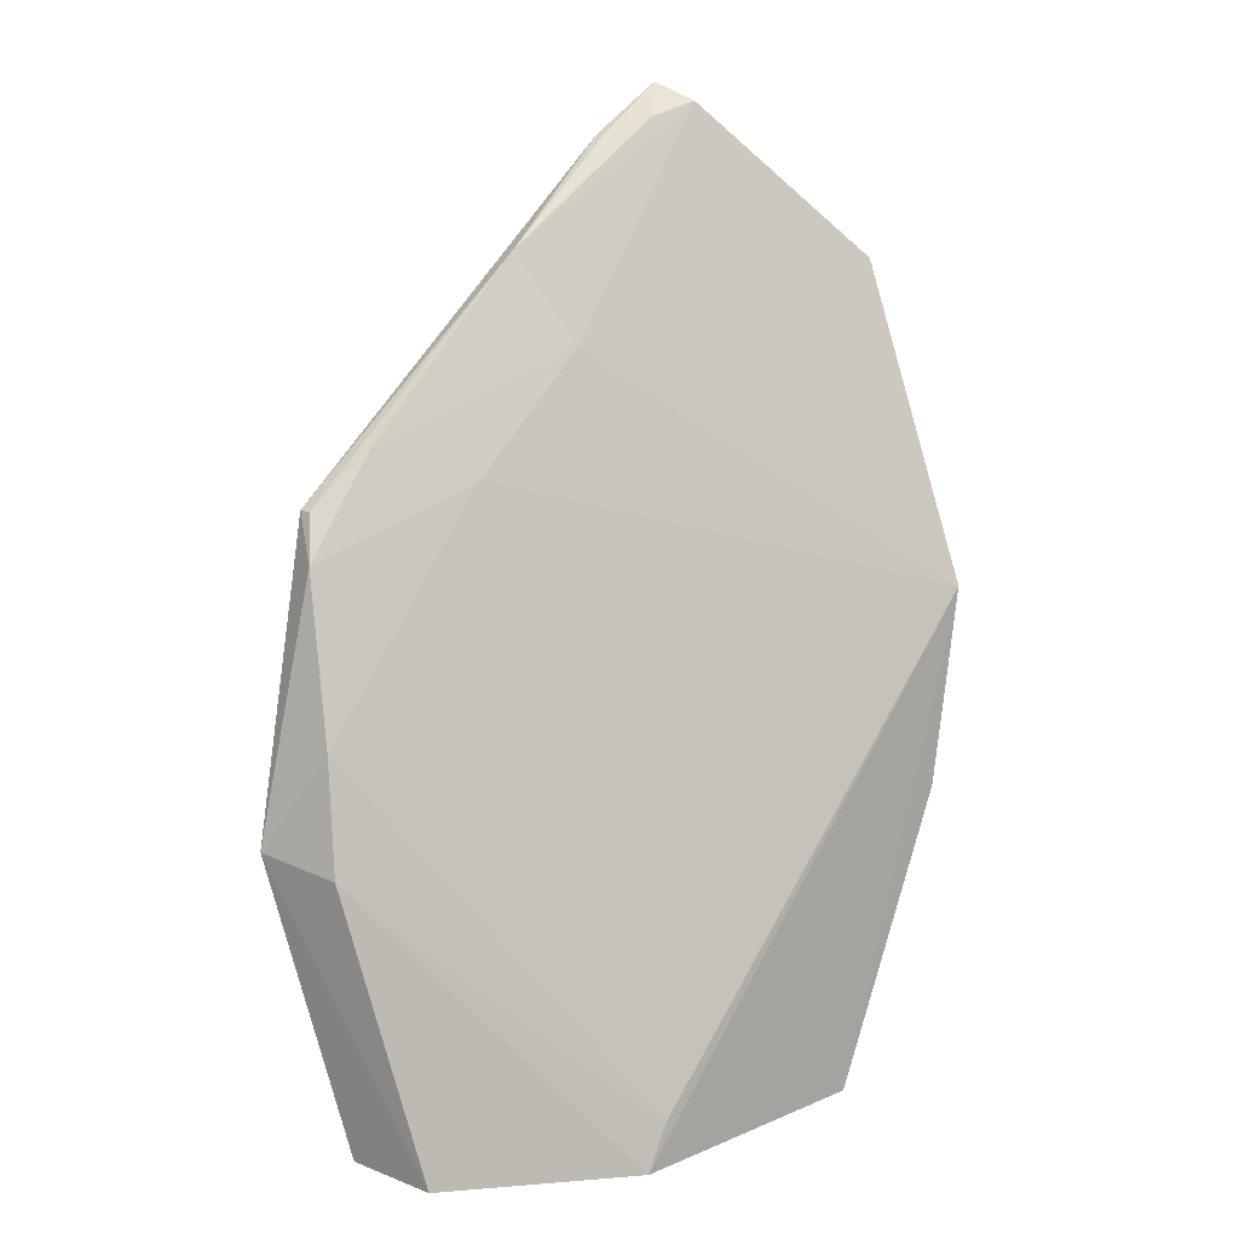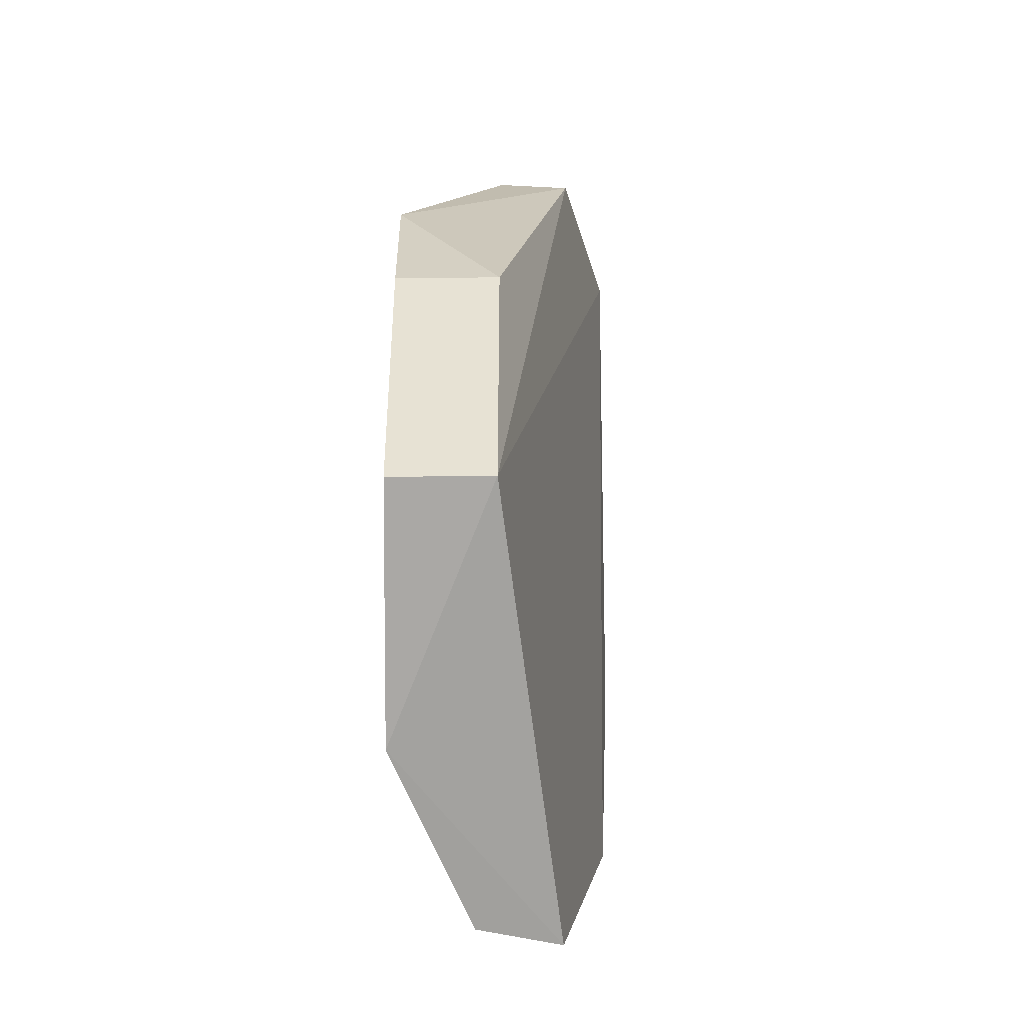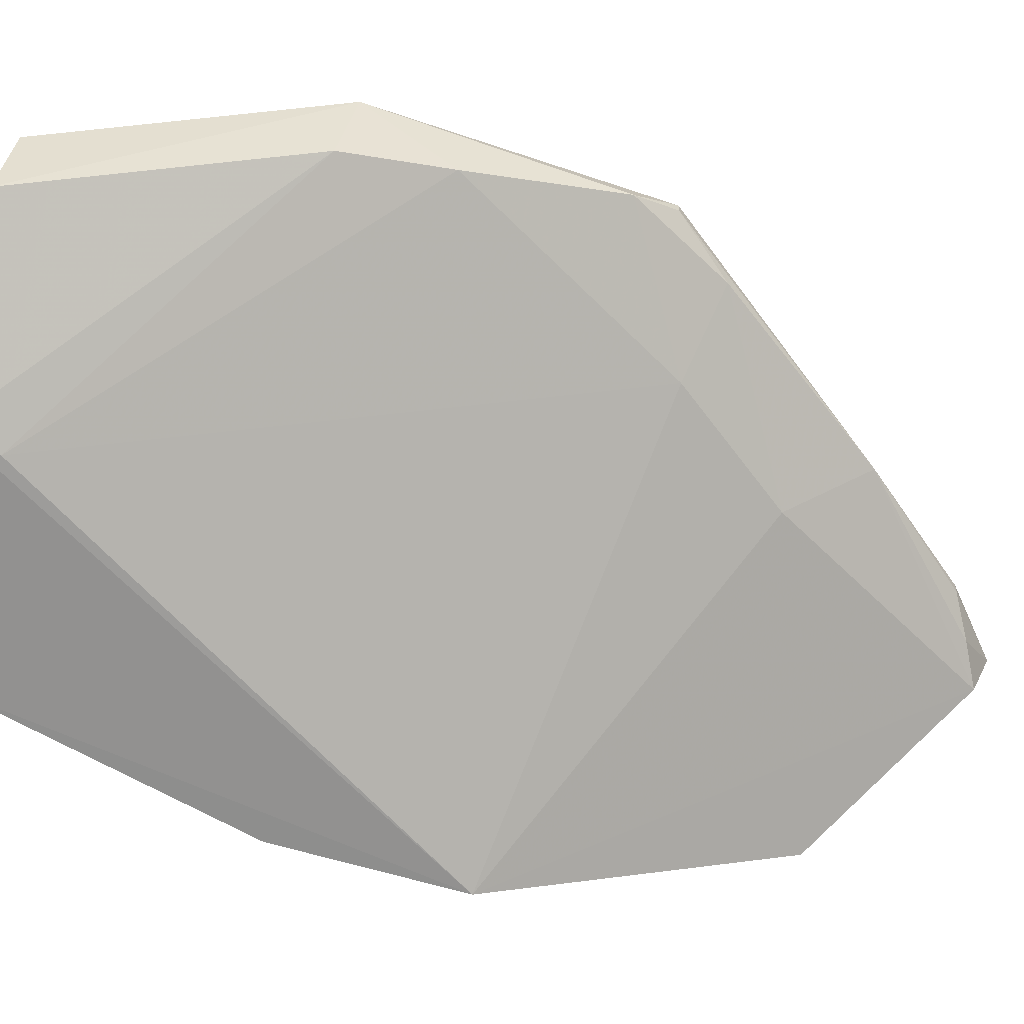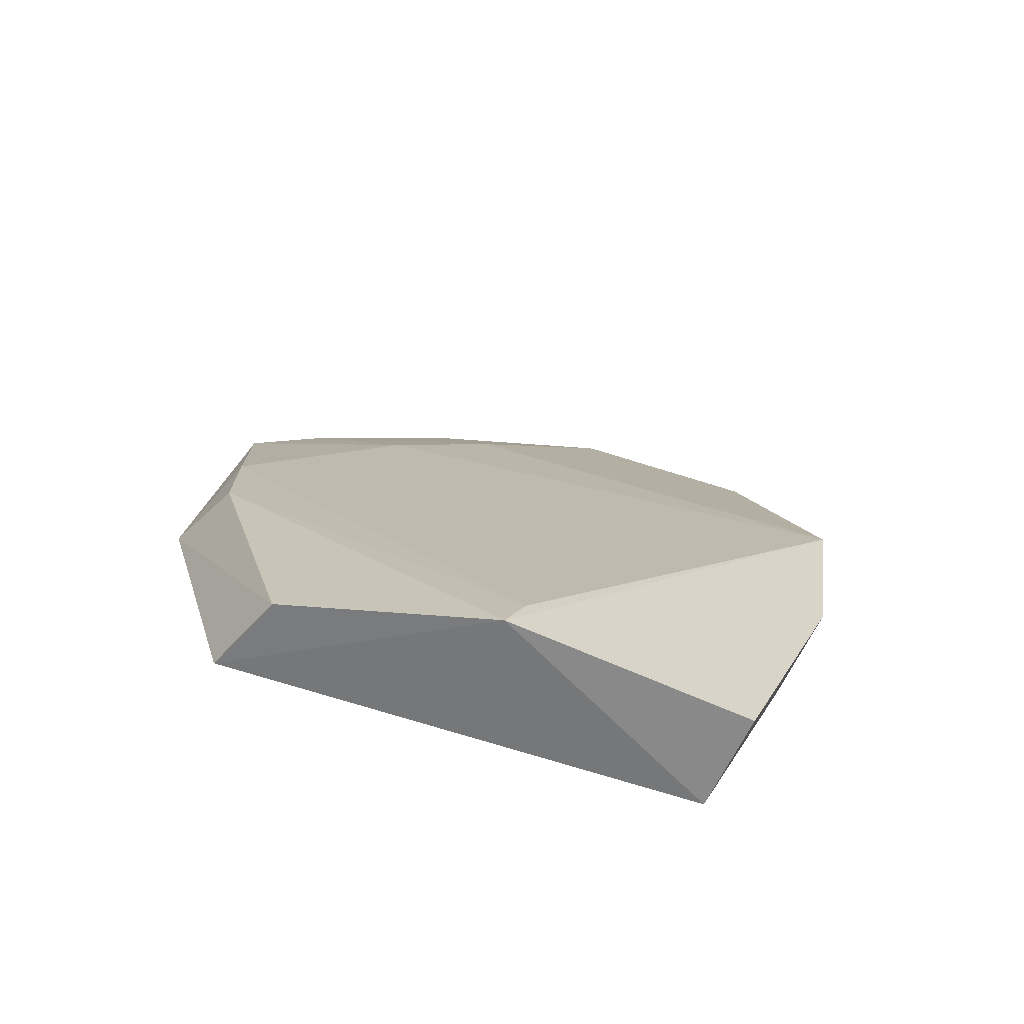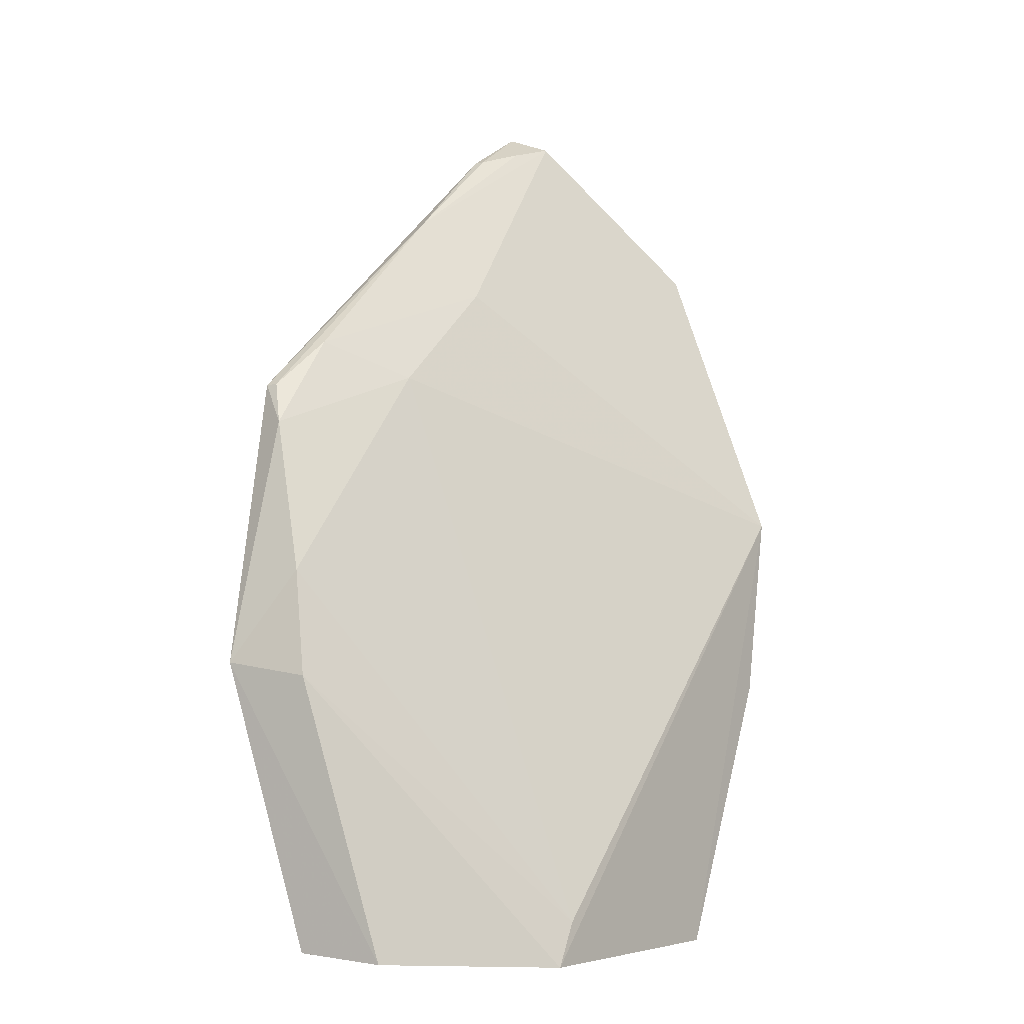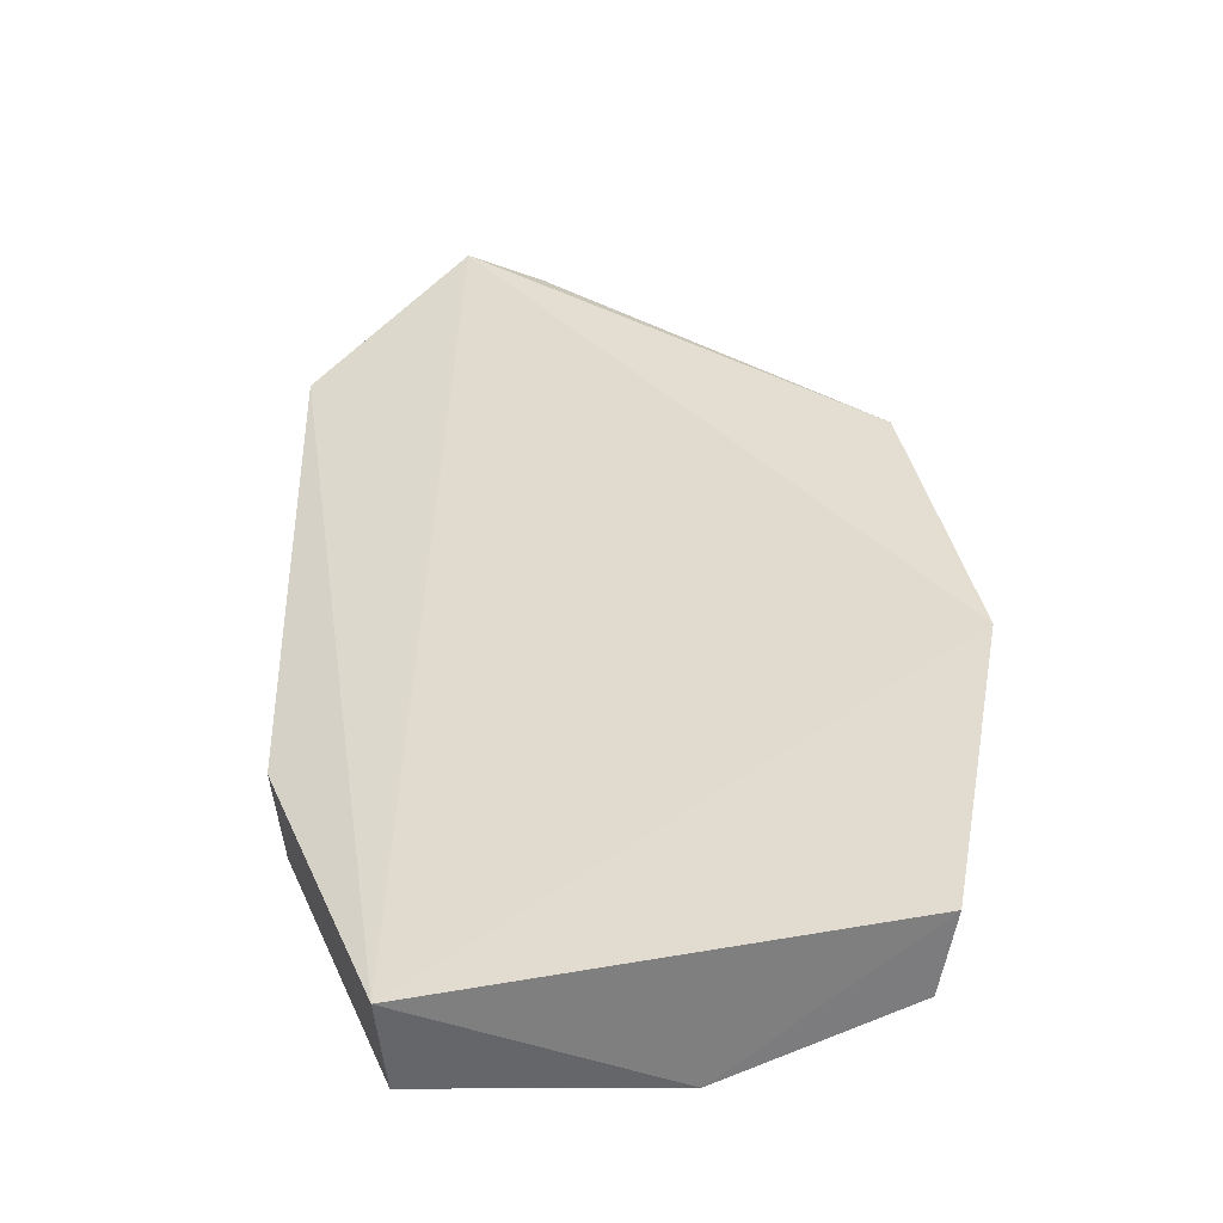
<metadata>
{"format":"obj","ext":"obj","renderer":"f3d","projection":"perspective","resolution":1024,"background":"white","views":[{"elev":10.7,"azim":139.7,"up":"+Y"},{"elev":-71.5,"azim":-89.6,"up":"+Y"},{"elev":-67.0,"azim":82.2,"up":"+Z"},{"elev":-64.3,"azim":154.4,"up":"+Y"},{"elev":-8.2,"azim":129.2,"up":"+Y"},{"elev":-52.6,"azim":5.2,"up":"+Y"}]}
</metadata>
<code>
v 0.3883 0.1599 0.01286
v 0.3823 0.1574 -0.009115
v 0.3879 0.3147 0.02631
v 0.2783 0.4137 0.0312
v 0.2652 0.1591 -0.002534
v 0.2279 0.2867 -0.03033
v 0.4039 0.2362 0.02583
v 0.3324 0.1549 -0.02982
v 0.3204 0.3502 0.01064
v 0.2352 0.3718 0.01823
v 0.3881 0.3147 0.02977
v 0.3971 0.2323 0.005252
v 0.2653 0.1592 -0.02883
v 0.2751 0.4089 0.01958
v 0.235 0.2349 -0.002234
v 0.3916 0.3029 0.02128
v 0.3297 0.3731 0.02386
v 0.3266 0.1669 -0.02966
v 0.3503 0.3204 0.01065
v 0.2337 0.3693 -0.002184
v 0.2351 0.2351 -0.02942
v 0.3951 0.2609 0.01016
v 0.2992 0.4005 0.02897
v 0.3726 0.3289 0.02292
v 0.287 0.4049 0.02227
v 0.2985 0.4007 0.02659
f 7 5 1
f 7 4 5
f 7 1 2
f 8 2 1
f 8 1 5
f 10 5 4
f 11 4 7
f 12 7 2
f 12 2 8
f 13 8 5
f 13 6 8
f 14 9 6
f 15 10 6
f 15 5 10
f 15 13 5
f 16 11 7
f 16 3 11
f 17 11 3
f 17 9 14
f 18 12 8
f 18 8 6
f 19 6 9
f 19 18 6
f 20 10 4
f 20 4 14
f 20 14 6
f 20 6 10
f 21 15 6
f 21 6 13
f 21 13 15
f 22 16 7
f 22 7 12
f 22 19 16
f 22 12 18
f 22 18 19
f 23 4 11
f 23 11 17
f 24 17 3
f 24 3 16
f 24 16 19
f 24 19 9
f 24 9 17
f 25 17 14
f 25 14 4
f 26 23 17
f 26 17 25
f 26 25 4
f 26 4 23

</code>
